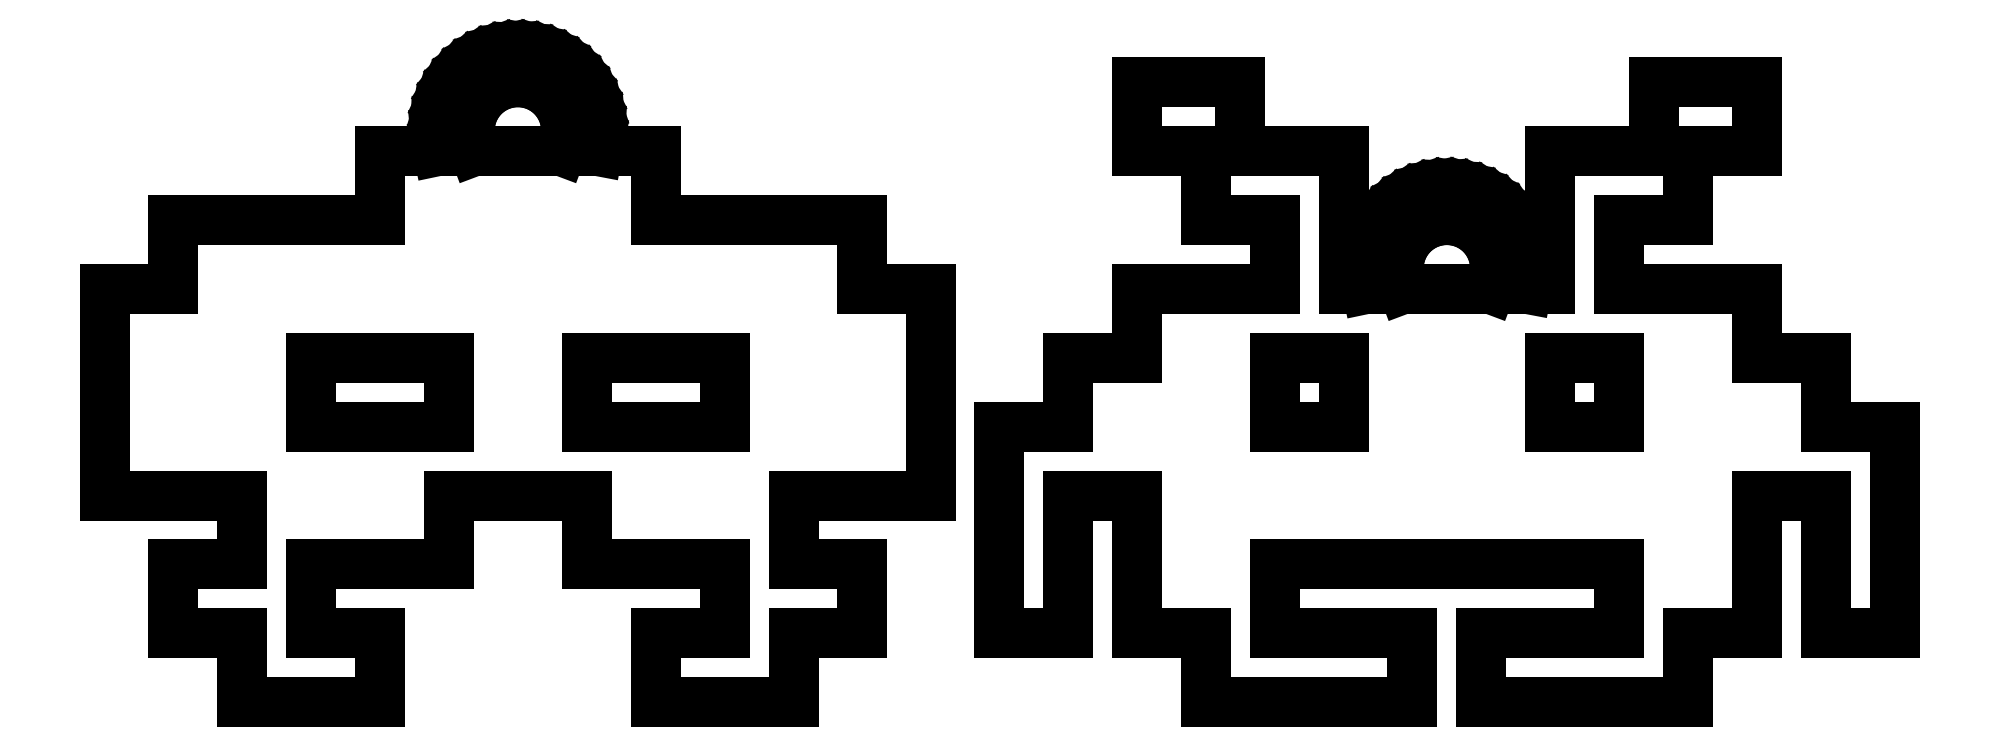
<metadata>
{"format":"dxf","ext":"dxf","renderer":"ezdxf+matplotlib","layout":"modelspace","background":"white","min_lineweight":24,"dpi":150}
</metadata>
<code>
0
SECTION
2
ENTITIES
0
INSERT
2
SPACE_INVADER_EARRINGS_REPAIRED2Z001001001
8
0
10
0
20
0
30
0
0
ENDSEC
0
EOF

</code>
